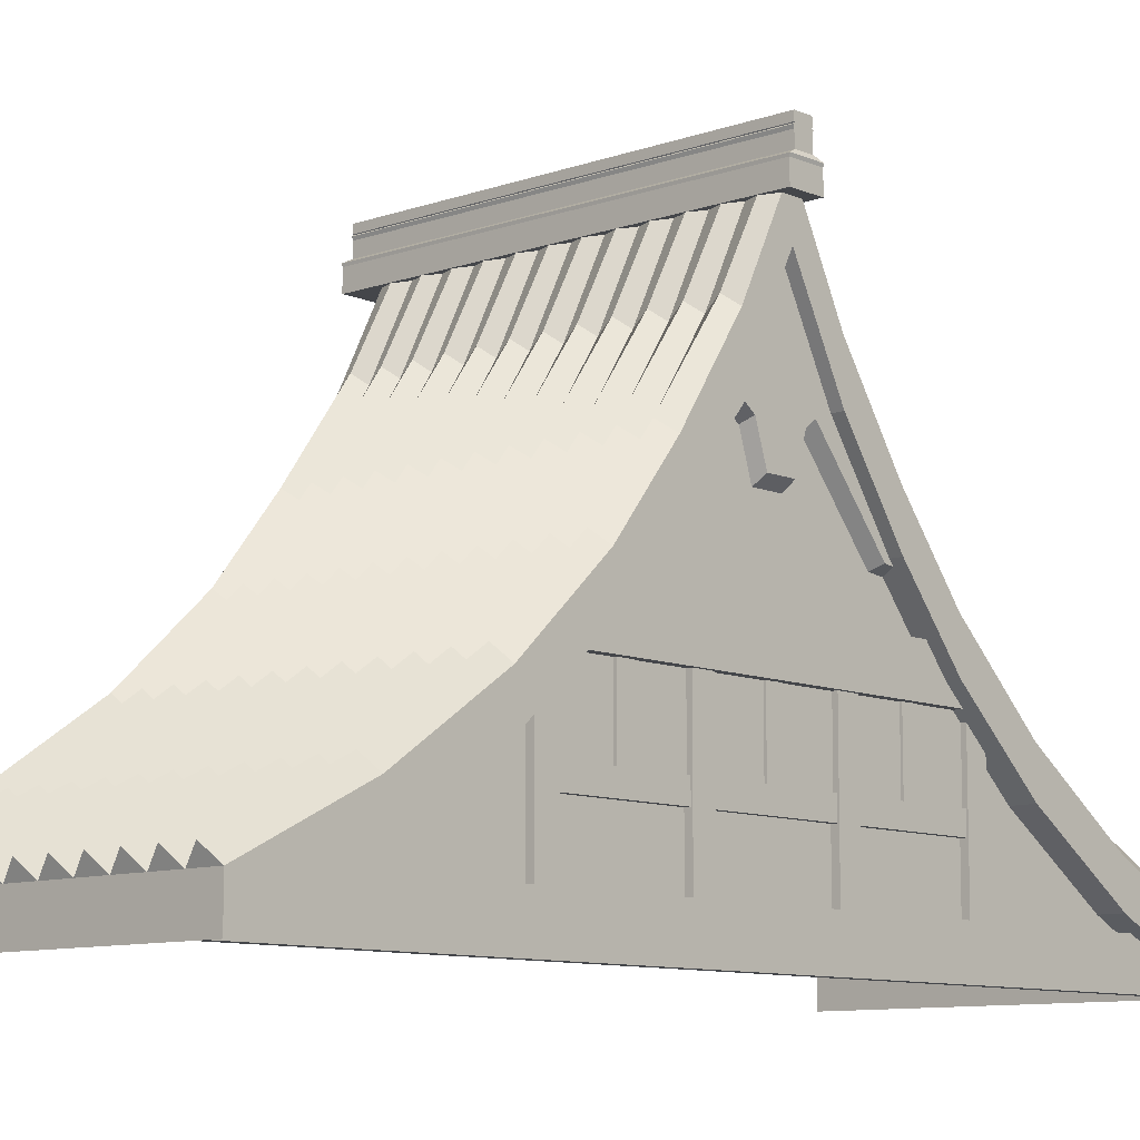
<metadata>
{"format":"obj","ext":"obj","renderer":"f3d","projection":"perspective","resolution":1024,"background":"white","views":[{"elev":-9.6,"azim":-137.5,"up":"+Y"}]}
</metadata>
<code>
v -2.405 1.569 -0.8665
v -2.405 1.569 -0.09581
v -2.405 2.578 -0.8665
v -2.405 2.578 -0.09581
v -2.405 1.643 -0.8183
v -2.405 1.643 -0.144
v -2.405 2.504 -0.144
v -2.405 2.504 -0.8183
v -2.405 1.569 0.09477
v -2.405 1.569 0.8655
v -2.405 2.578 0.09477
v -2.405 2.578 0.8655
v -2.405 1.643 0.1429
v -2.405 1.643 0.8173
v -2.405 2.504 0.8173
v -2.405 2.504 0.1429
v -2.405 1.569 1.133
v -2.405 1.569 1.878
v -2.405 2.578 1.133
v -2.405 2.578 1.878
v -2.405 1.643 1.18
v -2.405 1.643 1.831
v -2.405 2.504 1.831
v -2.405 2.504 1.18
v -2.405 1.569 2.062
v -2.405 1.569 2.806
v -2.405 2.578 2.062
v -2.405 2.578 2.806
v -2.405 1.643 2.108
v -2.405 1.643 2.759
v -2.405 2.504 2.759
v -2.405 2.504 2.108
v -2.405 1.569 -2.827
v -2.405 1.569 -2.079
v -2.405 2.578 -2.827
v -2.405 2.578 -2.079
v -2.405 1.643 -2.78
v -2.405 1.643 -2.126
v -2.405 2.504 -2.126
v -2.405 2.504 -2.78
v -2.405 1.569 -1.894
v -2.405 1.569 -1.146
v -2.405 2.578 -1.894
v -2.405 2.578 -1.146
v -2.405 1.643 -1.847
v -2.405 1.643 -1.193
v -2.405 2.504 -1.193
v -2.405 2.504 -1.847
v -2.525 0 6.642
v -2.373 0 6.642
v -2.525 0.5473 5.566
v -2.373 0.5473 5.566
v -2.525 0.5473 -5.461
v -2.373 0.5473 -5.461
v -2.525 0 -6.645
v -2.373 0 -6.645
v -2.434 1.592 0.1154
v -2.373 1.592 0.1154
v -2.434 2.56 0.1154
v -2.373 2.56 0.1154
v -2.434 2.56 -0.1155
v -2.373 2.56 -0.1155
v -2.434 1.592 -0.1155
v -2.373 1.592 -0.1155
v -2.434 1.592 -1.856
v -2.373 1.592 -1.856
v -2.434 2.56 -1.856
v -2.373 2.56 -1.856
v -2.434 2.56 -2.085
v -2.373 2.56 -2.085
v -2.434 1.592 -2.085
v -2.373 1.592 -2.085
v -2.434 1.592 2.085
v -2.373 1.592 2.085
v -2.434 2.56 2.085
v -2.373 2.56 2.085
v -2.434 2.56 1.856
v -2.373 2.56 1.856
v -2.434 1.592 1.856
v -2.373 1.592 1.856
v -2.471 0.5473 1.155
v -2.373 0.5473 1.155
v -2.471 2.56 1.155
v -2.373 2.56 1.155
v -2.471 2.56 0.8544
v -2.373 2.56 0.8544
v -2.471 0.5473 0.8544
v -2.373 0.5473 0.8544
v -2.471 0.5473 -0.8545
v -2.373 0.5473 -0.8545
v -2.471 2.56 -0.8545
v -2.373 2.56 -0.8545
v -2.471 2.56 -1.155
v -2.373 2.56 -1.155
v -2.471 0.5473 -1.155
v -2.373 0.5473 -1.155
v -2.471 0.5473 -2.821
v -2.373 0.5473 -2.821
v -2.471 2.56 -2.821
v -2.373 2.56 -2.821
v -2.471 2.56 -3.121
v -2.373 2.56 -3.121
v -2.471 0.5473 -3.121
v -2.373 0.5473 -3.121
v -2.471 0.5473 3.1
v -2.373 0.5473 3.1
v -2.471 2.56 3.1
v -2.373 2.56 3.1
v -2.471 2.56 2.799
v -2.373 2.56 2.799
v -2.471 0.5473 2.799
v -2.373 0.5473 2.799
v -2.449 1.37 -2.821
v -2.373 1.37 -2.821
v -2.449 1.37 2.799
v -2.373 1.37 2.799
v -2.449 1.592 2.799
v -2.373 1.592 2.799
v -2.449 1.592 -2.821
v -2.373 1.592 -2.821
v -2.525 2.56 2.95
v -2.373 2.56 2.95
v -2.525 3.108 2.426
v -2.373 3.108 2.426
v -2.525 3.108 -2.448
v -2.373 3.108 -2.448
v -2.525 2.56 -2.971
v -2.373 2.56 -2.971
v 1.546 0.5278 -6.642
v 1.546 7.214 -1.9e-05
v -0.1506 0.5278 -6.642
v -0.1506 7.214 -1.9e-05
v 0.6979 0.5278 -6.642
v 0.6979 7.214 -1.9e-05
v 2.395 0.5278 -6.642
v 2.395 7.214 -1.9e-05
v 1.971 0.5278 -6.642
v 1.971 7.214 -1.9e-05
v 1.122 0.5278 -6.642
v 1.122 7.214 -1.9e-05
v 0.2736 0.5278 -6.642
v 0.2736 7.214 -1.9e-05
v 1.334 0.727 -6.726
v 1.334 7.354 -1.9e-05
v 0.4857 0.727 -6.726
v 0.4857 7.354 -1.9e-05
v 2.183 0.727 -6.726
v 2.183 7.354 -1.9e-05
v 1.758 0.727 -6.726
v 1.758 7.354 -1.9e-05
v 0.91 0.727 -6.726
v 0.91 7.354 -1.9e-05
v 0.0615 0.727 -6.726
v 0.0615 7.354 -1.9e-05
v 2.395 4.504 -1.56
v 2.183 4.656 -1.66
v 1.971 4.504 -1.56
v 1.758 4.656 -1.66
v 1.546 4.504 -1.56
v 1.334 4.656 -1.66
v 1.122 4.504 -1.56
v 0.91 4.656 -1.66
v 0.6979 4.504 -1.56
v 0.4857 4.656 -1.66
v 0.2736 4.504 -1.56
v 0.0615 4.656 -1.66
v -0.1506 4.504 -1.56
v -0.1506 2.317 -3.593
v 0.0615 2.513 -3.669
v 0.2736 2.317 -3.593
v 0.4857 2.513 -3.669
v 0.6979 2.317 -3.593
v 0.91 2.513 -3.669
v 1.122 2.317 -3.593
v 1.334 2.513 -3.669
v 1.546 2.317 -3.593
v 1.758 2.513 -3.669
v 1.971 2.317 -3.593
v 2.183 2.513 -3.669
v 2.395 2.317 -3.593
v -1.848 0.5278 -6.642
v -1.848 7.214 -1.9e-05
v -0.9991 0.5278 -6.642
v -0.9991 7.214 -1.9e-05
v -2.696 0.5278 -6.642
v -2.696 7.214 -1.9e-05
v -2.272 0.5278 -6.642
v -2.272 7.214 -1.9e-05
v -1.423 0.5278 -6.642
v -1.423 7.214 -1.9e-05
v -0.5749 0.5278 -6.642
v -0.5749 7.214 -1.9e-05
v -1.635 0.727 -6.726
v -1.635 7.354 -1.9e-05
v -0.787 0.727 -6.726
v -0.787 7.354 -1.9e-05
v -2.484 0.727 -6.726
v -2.484 7.354 -1.9e-05
v -2.06 0.727 -6.726
v -2.06 7.354 -1.9e-05
v -1.211 0.727 -6.726
v -1.211 7.354 -1.9e-05
v -0.3627 0.727 -6.726
v -0.3627 7.354 -1.9e-05
v -2.696 4.504 -1.56
v -2.484 4.656 -1.66
v -2.272 4.504 -1.56
v -2.06 4.656 -1.66
v -1.848 4.504 -1.56
v -1.635 4.656 -1.66
v -1.423 4.504 -1.56
v -1.211 4.656 -1.66
v -0.9991 4.504 -1.56
v -0.787 4.656 -1.66
v -0.5749 4.504 -1.56
v -0.3627 4.656 -1.66
v -0.3627 2.513 -3.669
v -0.5749 2.317 -3.593
v -0.787 2.513 -3.669
v -0.9991 2.317 -3.593
v -1.211 2.513 -3.669
v -1.423 2.317 -3.593
v -1.635 2.513 -3.669
v -1.848 2.317 -3.593
v -2.06 2.513 -3.669
v -2.272 2.317 -3.593
v -2.484 2.513 -3.669
v -2.696 2.317 -3.593
v 1.546 0.5278 6.642
v -0.1506 0.5278 6.642
v 0.6979 0.5278 6.642
v 2.395 0.5278 6.642
v 1.971 0.5278 6.642
v 1.122 0.5278 6.642
v 0.2736 0.5278 6.642
v 1.334 0.727 6.726
v 0.4857 0.727 6.726
v 2.183 0.727 6.726
v 1.758 0.727 6.726
v 0.91 0.727 6.726
v 0.0615 0.727 6.726
v 2.395 4.504 1.56
v 2.183 4.656 1.66
v 1.971 4.504 1.56
v 1.758 4.656 1.66
v 1.546 4.504 1.56
v 1.334 4.656 1.66
v 1.122 4.504 1.56
v 0.91 4.656 1.66
v 0.6979 4.504 1.56
v 0.4857 4.656 1.66
v 0.2736 4.504 1.56
v 0.0615 4.656 1.66
v -0.1506 4.504 1.56
v -0.1506 2.317 3.593
v 0.0615 2.513 3.669
v 0.2736 2.317 3.593
v 0.4857 2.513 3.669
v 0.6979 2.317 3.593
v 0.91 2.513 3.669
v 1.122 2.317 3.593
v 1.334 2.513 3.669
v 1.546 2.317 3.593
v 1.758 2.513 3.669
v 1.971 2.317 3.593
v 2.183 2.513 3.669
v 2.395 2.317 3.593
v -1.848 0.5278 6.642
v -0.9991 0.5278 6.642
v -2.696 0.5278 6.642
v -2.272 0.5278 6.642
v -1.423 0.5278 6.642
v -0.5749 0.5278 6.642
v -1.635 0.727 6.726
v -0.787 0.727 6.726
v -2.484 0.727 6.726
v -2.06 0.727 6.726
v -1.211 0.727 6.726
v -0.3627 0.727 6.726
v -2.696 4.504 1.56
v -2.484 4.656 1.66
v -2.272 4.504 1.56
v -2.06 4.656 1.66
v -1.848 4.504 1.56
v -1.635 4.656 1.66
v -1.423 4.504 1.56
v -1.211 4.656 1.66
v -0.9991 4.504 1.56
v -0.787 4.656 1.66
v -0.5749 4.504 1.56
v -0.3627 4.656 1.66
v -0.3627 2.513 3.669
v -0.5749 2.317 3.593
v -0.787 2.513 3.669
v -0.9991 2.317 3.593
v -1.211 2.513 3.669
v -1.423 2.317 3.593
v -1.635 2.513 3.669
v -1.848 2.317 3.593
v -2.06 2.513 3.669
v -2.272 2.317 3.593
v -2.484 2.513 3.669
v -2.696 2.317 3.593
v -2.696 1.323 5.044
v -2.484 1.52 5.123
v -2.272 1.323 5.044
v -2.06 1.52 5.123
v -1.848 1.323 5.044
v -1.635 1.52 5.123
v -1.423 1.323 5.044
v -1.211 1.52 5.123
v -0.9991 1.323 5.044
v -0.787 1.52 5.123
v -0.5749 1.323 5.044
v -0.3627 1.52 5.123
v -0.1506 1.323 5.044
v 0.0615 1.52 5.123
v 0.2736 1.323 5.044
v 0.4857 1.52 5.123
v 0.6979 1.323 5.044
v 0.91 1.52 5.123
v 1.122 1.323 5.044
v 1.334 1.52 5.123
v 1.546 1.323 5.044
v 1.758 1.52 5.123
v 1.971 1.323 5.044
v 2.183 1.52 5.123
v 2.395 1.323 5.044
v 2.395 3.422 2.416
v 2.183 3.596 2.499
v 1.971 3.422 2.416
v 1.758 3.596 2.499
v 1.546 3.422 2.416
v 1.334 3.596 2.499
v 1.122 3.422 2.416
v 0.91 3.596 2.499
v 0.6979 3.422 2.416
v 0.4857 3.596 2.499
v 0.2736 3.422 2.416
v 0.0615 3.596 2.499
v -0.1506 3.422 2.416
v -0.3627 3.596 2.499
v -0.5749 3.422 2.416
v -0.787 3.596 2.499
v -0.9991 3.422 2.416
v -1.211 3.596 2.499
v -1.423 3.422 2.416
v -1.635 3.596 2.499
v -1.848 3.422 2.416
v -2.06 3.596 2.499
v -2.272 3.422 2.416
v -2.484 3.596 2.499
v -2.696 3.422 2.416
v 2.395 5.772 0.7183
v 2.183 5.918 0.7643
v 1.971 5.772 0.7183
v 1.758 5.918 0.7643
v 1.546 5.772 0.7183
v 1.334 5.918 0.7643
v 1.122 5.772 0.7183
v 0.91 5.918 0.7643
v 0.6979 5.772 0.7183
v 0.4857 5.918 0.7643
v 0.2736 5.772 0.7183
v 0.0615 5.918 0.7643
v -0.1506 5.772 0.7183
v -0.3627 5.918 0.7643
v -0.5749 5.772 0.7183
v -0.787 5.918 0.7643
v -0.9991 5.772 0.7183
v -1.211 5.918 0.7643
v -1.423 5.772 0.7183
v -1.635 5.918 0.7643
v -1.848 5.772 0.7183
v -2.06 5.918 0.7643
v -2.272 5.772 0.7183
v -2.484 5.918 0.7643
v -2.696 5.772 0.7183
v 2.395 5.772 -0.7183
v 2.183 5.918 -0.7644
v 1.971 5.772 -0.7183
v 1.758 5.918 -0.7644
v 1.546 5.772 -0.7183
v 1.334 5.918 -0.7644
v 1.122 5.772 -0.7183
v 0.91 5.918 -0.7644
v 0.6979 5.772 -0.7183
v 0.4857 5.918 -0.7644
v 0.2736 5.772 -0.7183
v 0.0615 5.918 -0.7644
v -0.1506 5.772 -0.7183
v -0.3627 5.918 -0.7644
v -0.5749 5.772 -0.7183
v -0.787 5.918 -0.7644
v -0.9991 5.772 -0.7183
v -1.211 5.918 -0.7644
v -1.423 5.772 -0.7183
v -1.635 5.918 -0.7644
v -1.848 5.772 -0.7183
v -2.06 5.918 -0.7644
v -2.272 5.772 -0.7183
v -2.484 5.918 -0.7644
v -2.696 5.772 -0.7183
v -2.696 3.422 -2.416
v -2.484 3.596 -2.499
v -2.272 3.422 -2.416
v -2.06 3.596 -2.499
v -1.848 3.422 -2.416
v -1.635 3.596 -2.499
v -1.423 3.422 -2.416
v -1.211 3.596 -2.499
v -0.9991 3.422 -2.416
v -0.787 3.596 -2.499
v -0.5749 3.422 -2.416
v -0.3627 3.596 -2.499
v -0.1506 3.422 -2.416
v 0.0615 3.596 -2.499
v 0.2736 3.422 -2.416
v 0.4857 3.596 -2.499
v 0.6979 3.422 -2.416
v 0.91 3.596 -2.499
v 1.122 3.422 -2.416
v 1.334 3.596 -2.499
v 1.546 3.422 -2.416
v 1.758 3.596 -2.499
v 1.971 3.422 -2.416
v 2.183 3.596 -2.499
v 2.395 3.422 -2.416
v -2.696 1.323 -5.044
v -2.484 1.52 -5.123
v -2.272 1.323 -5.044
v -2.06 1.52 -5.123
v -1.848 1.323 -5.044
v -1.635 1.52 -5.123
v -1.423 1.323 -5.044
v -1.211 1.52 -5.123
v -0.9991 1.323 -5.044
v -0.787 1.52 -5.123
v -0.5749 1.323 -5.044
v -0.3627 1.52 -5.123
v -0.1506 1.323 -5.044
v 0.0615 1.52 -5.123
v 0.2736 1.323 -5.044
v 0.4857 1.52 -5.123
v 0.6979 1.323 -5.044
v 0.91 1.52 -5.123
v 1.122 1.323 -5.044
v 1.334 1.52 -5.123
v 1.546 1.323 -5.044
v 1.758 1.52 -5.123
v 1.971 1.323 -5.044
v 2.183 1.52 -5.123
v 2.395 1.323 -5.044
v -2.696 3.84 -1.56
v -2.696 5.065 -0.7183
v -2.696 1.729 -3.593
v -2.696 2.796 -2.416
v -2.696 0 6.642
v -2.696 0.7676 5.044
v -2.696 3.84 1.56
v -2.696 5.065 0.7183
v -2.696 1.729 3.593
v -2.696 2.796 2.416
v -2.696 0 -6.642
v -2.696 0.7676 -5.044
v -2.696 6.459 -1.9e-05
v -2.373 3.84 -1.56
v -2.373 5.065 -0.7183
v -2.373 1.729 -3.593
v -2.373 2.796 -2.416
v -2.373 0.7676 5.044
v -2.373 3.84 1.56
v -2.373 5.065 0.7183
v -2.373 1.729 3.593
v -2.373 2.796 2.416
v -2.373 0 -6.642
v -2.373 0.7676 -5.044
v -2.373 6.459 -4e-06
v -2.373 0 4e-06
v -2.863 6.919 0.2392
v 2.863 6.919 0.2392
v -2.832 7.615 0.1291
v 2.832 7.615 0.1291
v -2.832 7.615 -0.1292
v 2.832 7.615 -0.1292
v -2.863 6.919 -0.2393
v 2.863 6.919 -0.2393
v -2.863 7.197 -0.2393
v -2.863 7.197 0.2392
v 2.863 7.197 0.2392
v 2.863 7.197 -0.2393
v 2.832 7.254 0.1291
v -2.832 7.254 0.1291
v -2.832 7.254 -0.1292
v 2.832 7.254 -0.1292
v 2.832 7.551 0.1291
v -2.832 7.551 0.1291
v -2.832 7.551 -0.1292
v 2.832 7.551 -0.1292
v -2.832 7.484 -0.1292
v -2.832 7.484 0.1291
v 2.832 7.484 0.1291
v 2.832 7.484 -0.1292
v 2.832 7.51 0.09524
v -2.832 7.51 0.09524
v -2.832 7.51 -0.09533
v 2.832 7.51 -0.09533
v 2.395 0 -6.642
v 2.395 0 6.642
v -2.539 4.385 0.1978
v -2.373 4.276 0.212
v -2.539 6.483 0.194
v -2.539 6.483 -0.194
v -2.539 4.385 -0.1978
v -2.373 4.276 -0.212
v -2.373 4.876 0.4852
v -2.539 4.979 0.4988
v -2.539 4.979 -0.4988
v -2.373 4.876 -0.4852
v -2.373 4.816 -0.3843
v -2.539 4.88 -0.3585
v -2.539 4.88 0.3585
v -2.373 4.816 0.3843
v -2.373 3.723 1.451
v -2.539 3.786 1.492
v -2.373 3.698 1.692
v -2.539 3.762 1.692
v -2.539 3.762 -1.692
v -2.373 3.698 -1.692
v -2.373 3.723 -1.451
v -2.539 3.786 -1.492
v -2.874 7.235 0.2449
v 2.874 7.235 0.2449
v 2.843 7.292 0.1348
v -2.843 7.292 0.1348
v -2.843 7.292 -0.1349
v 2.843 7.292 -0.1349
v 2.874 7.235 -0.245
v -2.874 7.235 -0.245
v -2.832 7.66 0.1291
v 2.832 7.66 0.1291
v 2.832 7.66 -0.1292
v -2.832 7.66 -0.1292
v -2.832 7.525 0.144
v 2.832 7.525 0.144
v 2.832 7.551 0.1101
v -2.832 7.551 0.1101
v -2.832 7.551 -0.1102
v 2.832 7.551 -0.1102
v 2.832 7.525 -0.1441
v -2.832 7.525 -0.1441
v -2.525 0.5954 5.566
v -2.373 0.5954 5.566
v -2.373 0.5954 -5.461
v -2.525 0.5954 -5.461
v -2.449 1.64 2.799
v -2.373 1.64 2.799
v -2.373 1.64 -2.821
v -2.449 1.64 -2.821
v -2.525 3.156 2.426
v -2.373 3.156 2.426
v -2.373 3.156 -2.448
v -2.525 3.156 -2.448
f 1 2 6 5
f 2 4 7 6
f 8 7 4 3
f 3 1 5 8
f 5 6 7 8
f 9 10 14 13
f 10 12 15 14
f 16 15 12 11
f 11 9 13 16
f 13 14 15 16
f 17 18 22 21
f 18 20 23 22
f 24 23 20 19
f 19 17 21 24
f 21 22 23 24
f 25 26 30 29
f 26 28 31 30
f 32 31 28 27
f 27 25 29 32
f 29 30 31 32
f 33 34 38 37
f 34 36 39 38
f 40 39 36 35
f 35 33 37 40
f 37 38 39 40
f 41 42 46 45
f 42 44 47 46
f 48 47 44 43
f 43 41 45 48
f 45 46 47 48
f 552 553 554 555
f 55 56 50 49
f 55 49 51 53
f 57 58 60 59
f 61 62 64 63
f 63 57 59 61
f 65 66 68 67
f 69 70 72 71
f 71 65 67 69
f 73 74 76 75
f 77 78 80 79
f 79 73 75 77
f 81 82 84 83
f 85 86 88 87
f 87 81 83 85
f 89 90 92 91
f 93 94 96 95
f 95 89 91 93
f 97 98 100 99
f 101 102 104 103
f 103 97 99 101
f 105 106 108 107
f 109 110 112 111
f 111 105 107 109
f 113 114 116 115
f 556 557 558 559
f 119 113 115 117
f 560 561 562 563
f 127 128 122 121
f 127 121 123 125
f 129 139 143
f 144 384 385 140
f 144 130 383 384
f 133 141 145
f 146 388 389 142
f 146 134 387 388
f 135 137 147
f 148 380 381 138
f 148 136 379 380
f 137 129 149
f 150 382 383 130
f 150 138 381 382
f 139 133 151
f 152 386 387 134
f 152 140 385 386
f 141 131 153
f 154 390 391 132
f 154 142 389 390
f 452 453 135 147
f 451 452 147 137
f 450 451 137 149
f 449 450 149 129
f 448 449 129 143
f 447 448 143 139
f 446 447 139 151
f 445 446 151 133
f 444 445 133 145
f 443 444 145 141
f 442 443 141 153
f 441 442 153 131
f 416 417 169 168
f 417 418 170 169
f 418 419 171 170
f 419 420 172 171
f 420 421 173 172
f 421 422 174 173
f 422 423 175 174
f 423 424 176 175
f 424 425 177 176
f 425 426 178 177
f 426 427 179 178
f 427 428 180 179
f 181 193 189
f 194 190 397 398
f 194 398 399 182
f 183 195 191
f 196 192 393 394
f 196 394 395 184
f 185 197 187
f 198 188 401 402
f 198 402 403 186
f 187 199 181
f 200 182 399 400
f 200 400 401 188
f 189 201 183
f 202 184 395 396
f 202 396 397 190
f 191 203 131
f 204 132 391 392
f 204 392 393 192
f 197 185 429 430
f 187 197 430 431
f 199 187 431 432
f 181 199 432 433
f 193 181 433 434
f 189 193 434 435
f 201 189 435 436
f 183 201 436 437
f 195 183 437 438
f 191 195 438 439
f 203 191 439 440
f 440 441 131 203
f 415 416 168 217
f 414 415 217 218
f 413 414 218 219
f 412 413 219 220
f 411 412 220 221
f 410 411 221 222
f 409 410 222 223
f 408 409 223 224
f 407 408 224 225
f 406 407 225 226
f 405 406 226 227
f 404 405 227 228
f 229 236 234
f 359 360 248 247
f 358 359 247 246
f 231 237 235
f 363 364 252 251
f 362 363 251 250
f 232 238 233
f 355 356 244 243
f 354 355 243 242
f 233 239 229
f 357 358 246 245
f 356 357 245 244
f 234 240 231
f 361 362 250 249
f 360 361 249 248
f 235 241 230
f 365 366 254 253
f 364 365 253 252
f 266 327 328 267
f 265 326 327 266
f 264 325 326 265
f 263 324 325 264
f 262 323 324 263
f 261 322 323 262
f 260 321 322 261
f 259 320 321 260
f 258 319 320 259
f 257 318 319 258
f 256 317 318 257
f 255 316 317 256
f 340 341 255 256
f 339 340 256 257
f 338 339 257 258
f 337 338 258 259
f 336 337 259 260
f 335 336 260 261
f 334 335 261 262
f 333 334 262 263
f 332 333 263 264
f 331 332 264 265
f 330 331 265 266
f 329 330 266 267
f 268 272 274
f 372 373 285 286
f 373 374 284 285
f 269 273 275
f 368 369 289 290
f 369 370 288 289
f 270 271 276
f 376 377 281 282
f 377 378 280 281
f 271 268 277
f 374 375 283 284
f 375 376 282 283
f 272 269 278
f 370 371 287 288
f 371 372 286 287
f 273 230 279
f 366 367 291 254
f 367 368 290 291
f 304 305 302 303
f 305 306 301 302
f 306 307 300 301
f 307 308 299 300
f 308 309 298 299
f 309 310 297 298
f 310 311 296 297
f 311 312 295 296
f 312 313 294 295
f 313 314 293 294
f 314 315 292 293
f 315 316 255 292
f 255 341 342 292
f 292 342 343 293
f 293 343 344 294
f 294 344 345 295
f 295 345 346 296
f 296 346 347 297
f 297 347 348 298
f 298 348 349 299
f 299 349 350 300
f 300 350 351 301
f 301 351 352 302
f 302 352 353 303
f 276 305 304 270
f 271 306 305 276
f 277 307 306 271
f 268 308 307 277
f 274 309 308 268
f 272 310 309 274
f 278 311 310 272
f 269 312 311 278
f 275 313 312 269
f 273 314 313 275
f 279 315 314 273
f 230 316 315 279
f 317 316 230 241
f 318 317 241 235
f 319 318 235 237
f 320 319 237 231
f 321 320 231 240
f 322 321 240 234
f 323 322 234 236
f 324 323 236 229
f 325 324 229 239
f 326 325 239 233
f 327 326 233 238
f 328 327 238 232
f 243 330 329 242
f 244 331 330 243
f 245 332 331 244
f 246 333 332 245
f 247 334 333 246
f 248 335 334 247
f 249 336 335 248
f 250 337 336 249
f 251 338 337 250
f 252 339 338 251
f 253 340 339 252
f 254 341 340 253
f 342 341 254 291
f 343 342 291 290
f 344 343 290 289
f 345 344 289 288
f 346 345 288 287
f 347 346 287 286
f 348 347 286 285
f 349 348 285 284
f 350 349 284 283
f 351 350 283 282
f 352 351 282 281
f 353 352 281 280
f 148 355 354 136
f 148 138 356 355
f 150 357 356 138
f 150 130 358 357
f 144 359 358 130
f 144 140 360 359
f 152 361 360 140
f 152 134 362 361
f 146 363 362 134
f 146 142 364 363
f 154 365 364 142
f 154 132 366 365
f 204 367 366 132
f 204 192 368 367
f 196 369 368 192
f 196 184 370 369
f 202 371 370 184
f 202 190 372 371
f 194 373 372 190
f 194 182 374 373
f 200 375 374 182
f 200 188 376 375
f 198 377 376 188
f 198 186 378 377
f 380 379 155 156
f 381 380 156 157
f 382 381 157 158
f 383 382 158 159
f 384 383 159 160
f 385 384 160 161
f 386 385 161 162
f 387 386 162 163
f 388 387 163 164
f 389 388 164 165
f 390 389 165 166
f 391 390 166 167
f 392 391 167 216
f 393 392 216 215
f 394 393 215 214
f 395 394 214 213
f 396 395 213 212
f 397 396 212 211
f 398 397 211 210
f 399 398 210 209
f 400 399 209 208
f 401 400 208 207
f 402 401 207 206
f 403 402 206 205
f 206 405 404 205
f 207 406 405 206
f 208 407 406 207
f 209 408 407 208
f 210 409 408 209
f 211 410 409 210
f 212 411 410 211
f 213 412 411 212
f 214 413 412 213
f 215 414 413 214
f 216 415 414 215
f 167 416 415 216
f 167 166 417 416
f 166 165 418 417
f 165 164 419 418
f 164 163 420 419
f 163 162 421 420
f 162 161 422 421
f 161 160 423 422
f 160 159 424 423
f 159 158 425 424
f 158 157 426 425
f 157 156 427 426
f 156 155 428 427
f 430 429 228 227
f 431 430 227 226
f 432 431 226 225
f 433 432 225 224
f 434 433 224 223
f 435 434 223 222
f 436 435 222 221
f 437 436 221 220
f 438 437 220 219
f 439 438 219 218
f 440 439 218 217
f 168 441 440 217
f 168 169 442 441
f 169 170 443 442
f 170 171 444 443
f 171 172 445 444
f 172 173 446 445
f 173 174 447 446
f 174 175 448 447
f 175 176 449 448
f 176 177 450 449
f 177 178 451 450
f 178 179 452 451
f 179 180 453 452
f 403 205 454 455
f 404 228 456 457
f 270 304 459 458
f 280 378 461 460
f 303 353 463 462
f 429 185 464 465
f 304 303 462 459
f 353 280 460 463
f 378 186 466 461
f 186 403 455 466
f 205 404 457 454
f 228 429 465 456
f 455 454 467 468
f 457 456 469 470
f 458 459 471 50
f 460 461 473 472
f 462 463 475 474
f 465 464 476 477
f 459 462 474 471
f 463 460 472 475
f 461 466 478 473
f 466 455 468 478
f 454 457 470 467
f 456 465 477 469
f 468 467 479
f 470 469 479
f 50 471 479
f 472 473 479
f 474 475 479
f 477 476 479
f 471 474 479
f 475 472 479
f 473 478 479
f 478 468 479
f 467 470 479
f 469 477 479
f 532 533 534 535
f 540 541 542 543
f 536 537 538 539
f 486 487 481 480
f 533 538 537 534
f 539 532 535 536
f 486 480 489 488
f 480 481 490 489
f 481 487 491 490
f 488 491 487 486
f 544 545 546 547
f 500 501 505 506
f 548 549 550 551
f 502 503 507 504
f 497 496 483 482
f 498 497 482 484
f 484 485 499 498
f 496 499 485 483
f 494 493 501 500
f 493 492 502 501
f 492 495 503 502
f 500 503 495 494
f 505 504 496 497
f 506 505 497 498
f 498 499 507 506
f 504 507 499 496
f 464 185 135 508
f 270 458 509 232
f 522 523 516 517
f 518 519 520 521
f 514 515 511 510
f 521 522 517 518
f 525 524 526 527
f 518 517 512 513
f 528 529 530 531
f 521 520 515 514
f 514 510 522 521
f 510 511 523 522
f 517 516 524 525
f 512 517 525 527
f 519 518 531 530
f 518 513 528 531
f 489 490 533 532
f 492 493 535 534
f 494 495 537 536
f 491 488 539 538
f 490 491 538 533
f 495 492 534 537
f 488 489 532 539
f 493 494 536 535
f 482 483 541 540
f 483 485 542 541
f 485 484 543 542
f 484 482 540 543
f 501 502 545 544
f 502 504 546 545
f 504 505 547 546
f 505 501 544 547
f 506 507 549 548
f 507 503 550 549
f 503 500 551 550
f 500 506 548 551
f 51 52 553 552
f 52 54 554 553
f 54 53 555 554
f 53 51 552 555
f 117 118 557 556
f 118 120 558 557
f 120 119 559 558
f 119 117 556 559
f 123 124 561 560
f 124 126 562 561
f 126 125 563 562
f 125 123 560 563

</code>
